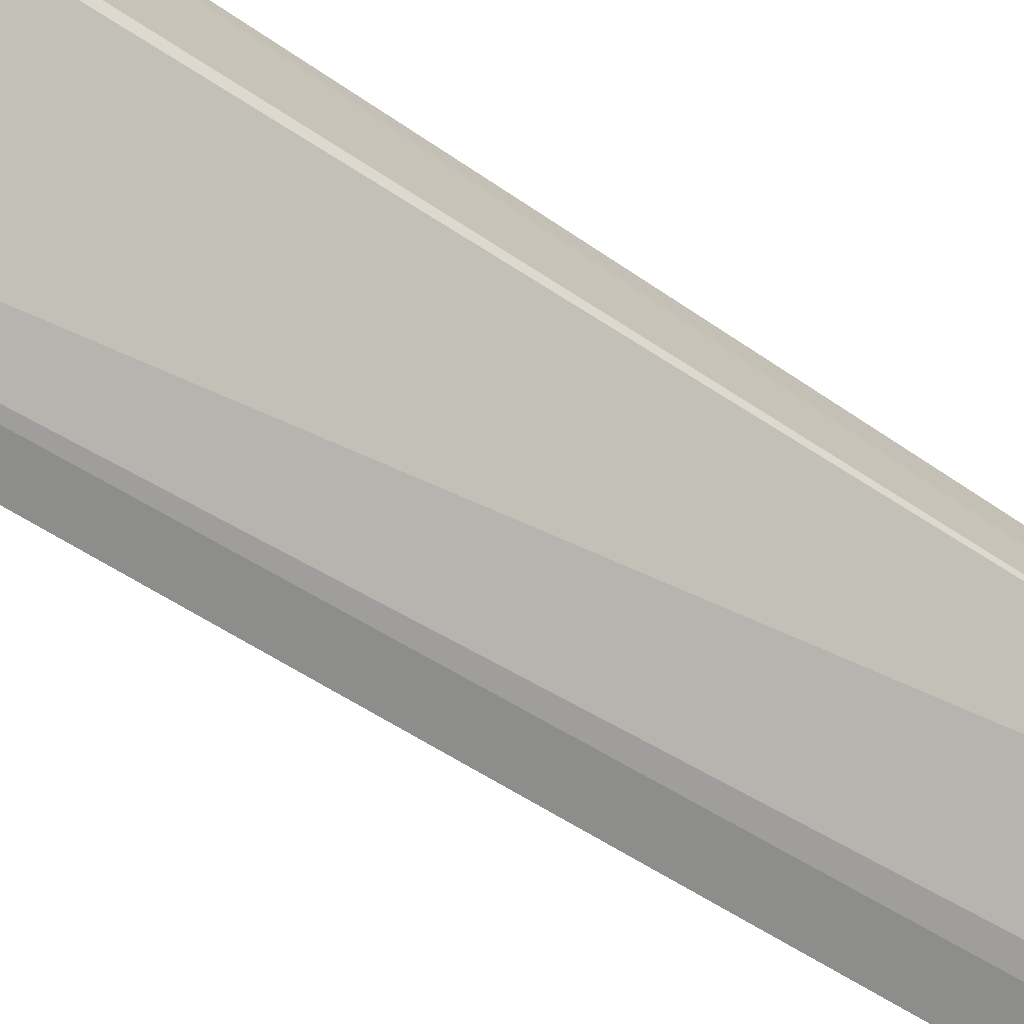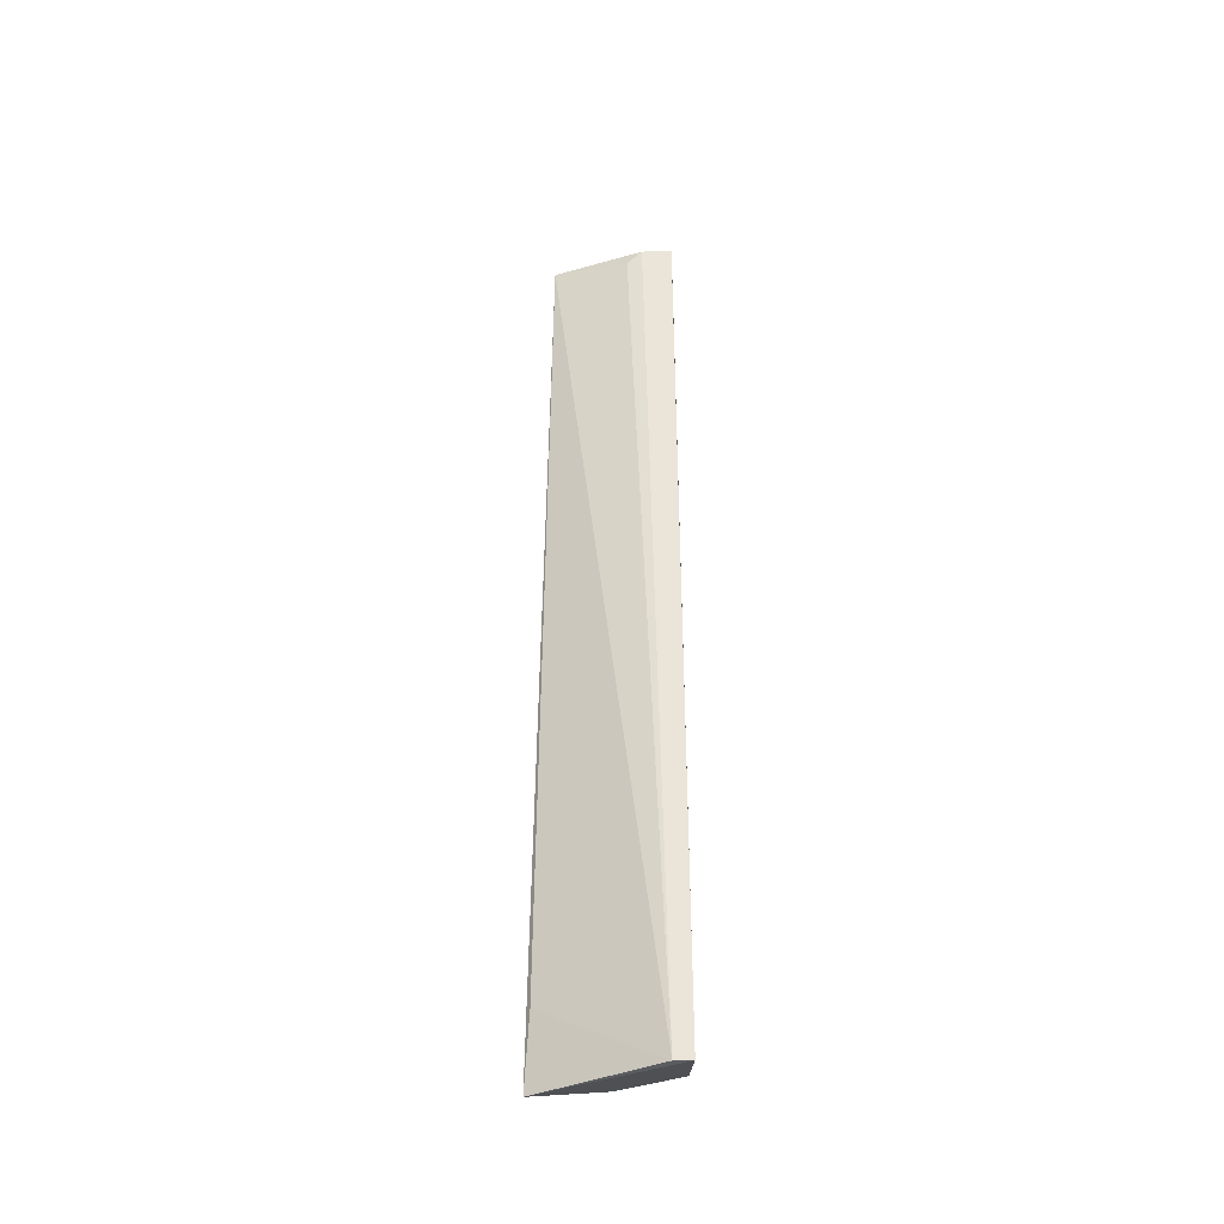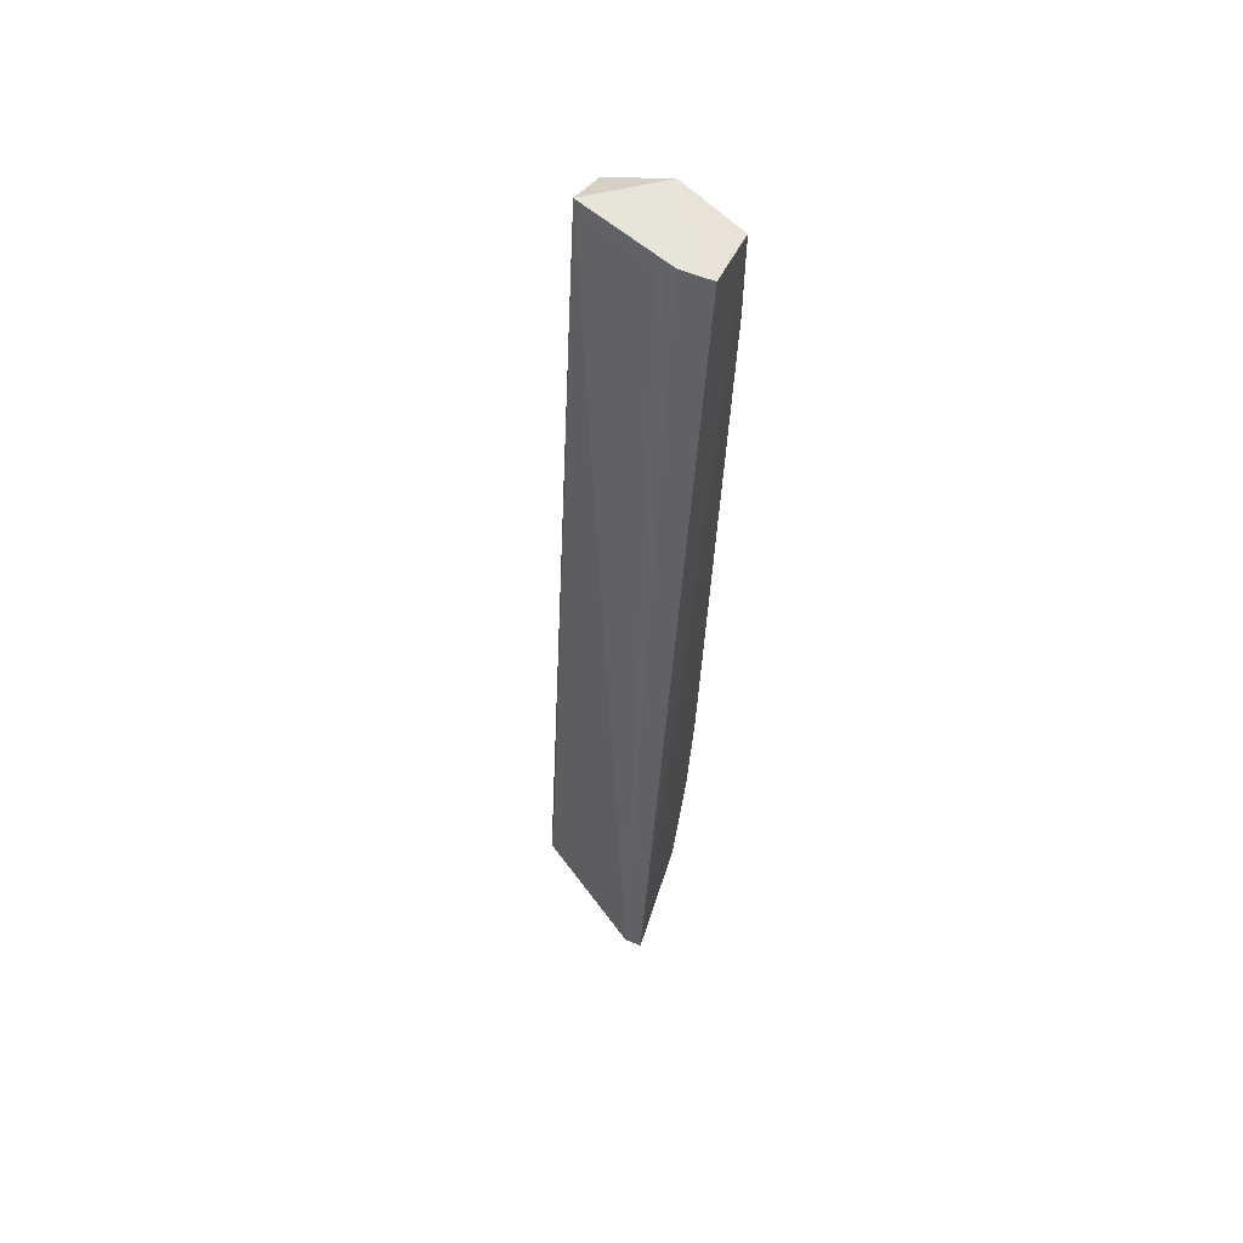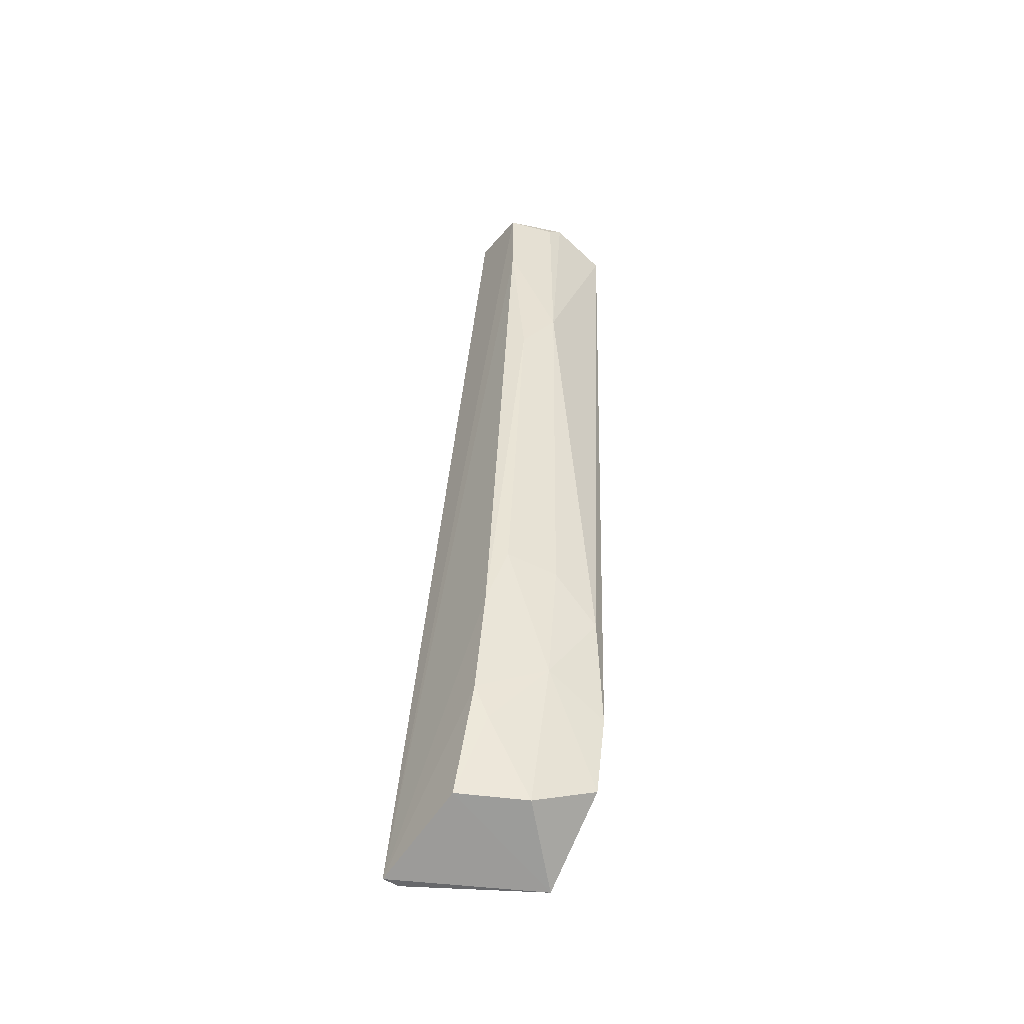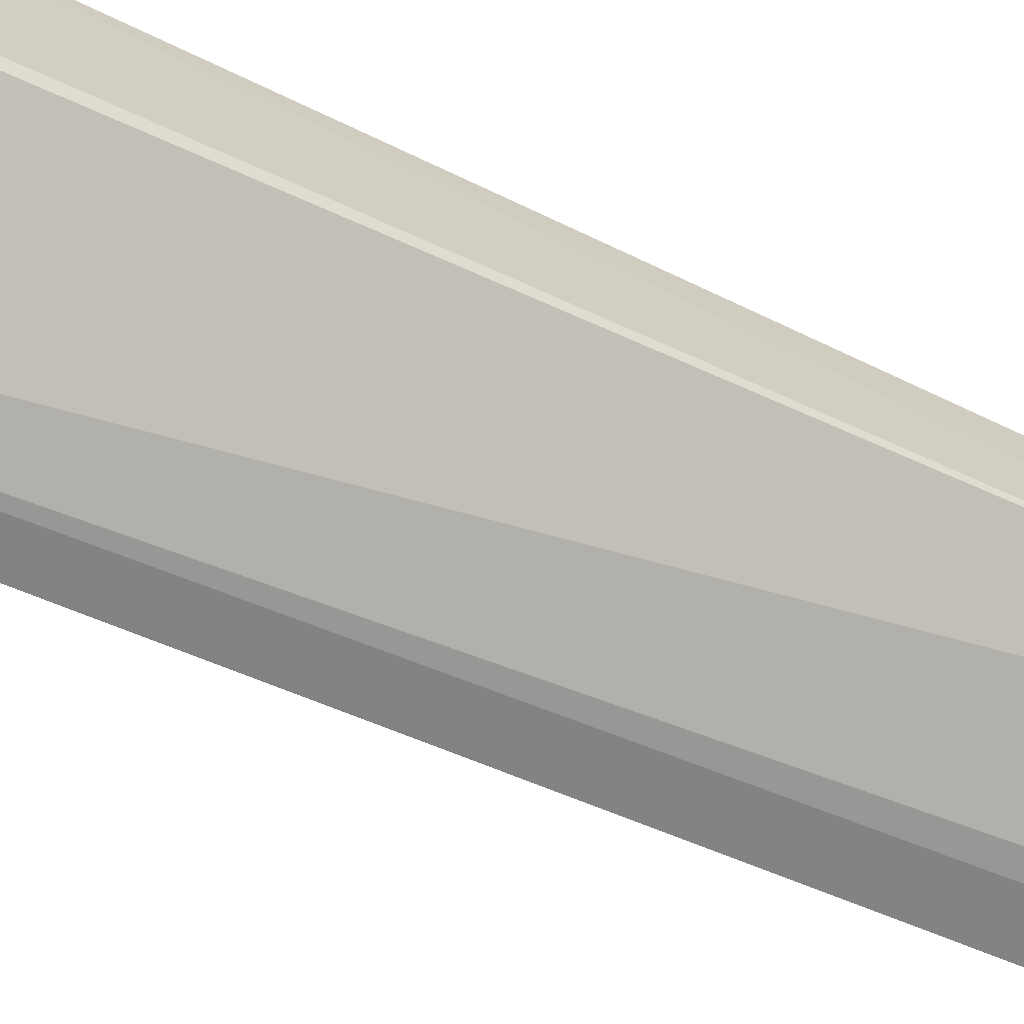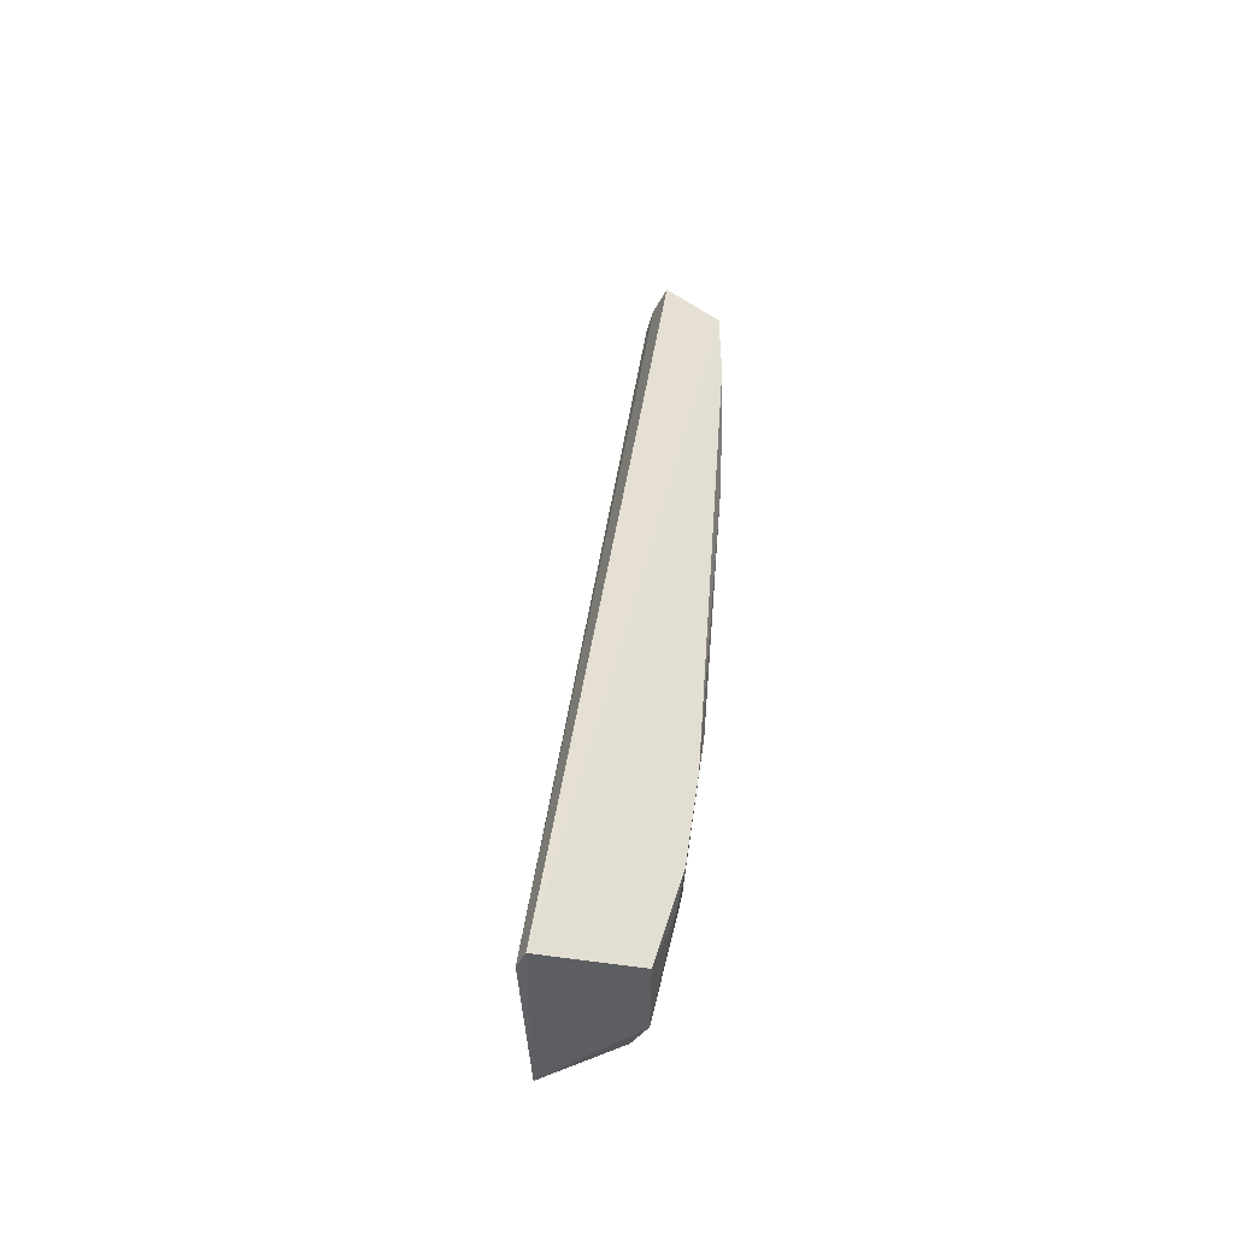
<metadata>
{"format":"obj","ext":"obj","renderer":"f3d","projection":"perspective","resolution":1024,"background":"white","views":[{"elev":-68.7,"azim":55.2,"up":"+Z"},{"elev":-33.7,"azim":-177.2,"up":"+Y"},{"elev":59.8,"azim":-156.9,"up":"+Y"},{"elev":-52.4,"azim":-34.5,"up":"+Y"},{"elev":-64.3,"azim":62.6,"up":"+Z"},{"elev":-48.0,"azim":-117.0,"up":"+Y"}]}
</metadata>
<code>
v -0.1668 -0.2182 0.1849
v -0.09906 0.3048 0.2317
v -0.09735 0.3173 0.2047
v -0.09498 -0.2852 0.1438
v -0.1805 -0.2852 0.0993
v -0.1767 0.3073 0.2245
v -0.1073 -0.1289 0.2146
v -0.1767 0.3173 0.1849
v -0.1469 0.1685 0.2345
v -0.09735 -0.2479 0.1948
v -0.1767 -0.2678 0.1651
v -0.1697 -0.2852 0.0993
v -0.1767 -0.1289 0.1948
v -0.1469 0.3073 0.1849
v -0.137 -0.1785 0.2047
v -0.137 0.3173 0.2345
v -0.137 -0.2678 0.1849
v -0.09735 -0.238 0.1452
v -0.1668 0.1388 0.2245
v -0.137 -0.09915 0.2146
v -0.09735 -0.1983 0.2047
v -0.1767 0.2478 0.2245
v -0.1668 -0.08924 0.2047
v -0.1568 0.3173 0.1849
v -0.1469 0.3073 0.2345
v -0.1767 -0.1983 0.1849
f 15 13 26
f 5 6 8
f 7 2 9
f 5 4 11
f 4 5 12
f 5 8 12
f 3 12 14
f 2 3 16
f 3 8 16
f 8 6 16
f 9 2 16
f 4 10 17
f 11 4 17
f 1 11 17
f 15 1 17
f 10 15 17
f 3 4 18
f 12 3 18
f 4 12 18
f 7 9 20
f 15 7 20
f 3 2 21
f 4 3 21
f 2 7 21
f 10 4 21
f 7 15 21
f 15 10 21
f 6 5 22
f 9 6 22
f 5 13 22
f 19 9 22
f 13 19 22
f 13 15 23
f 9 19 23
f 19 13 23
f 20 9 23
f 15 20 23
f 8 3 24
f 12 8 24
f 3 14 24
f 14 12 24
f 6 9 25
f 16 6 25
f 9 16 25
f 5 11 26
f 11 1 26
f 13 5 26
f 1 15 26

</code>
